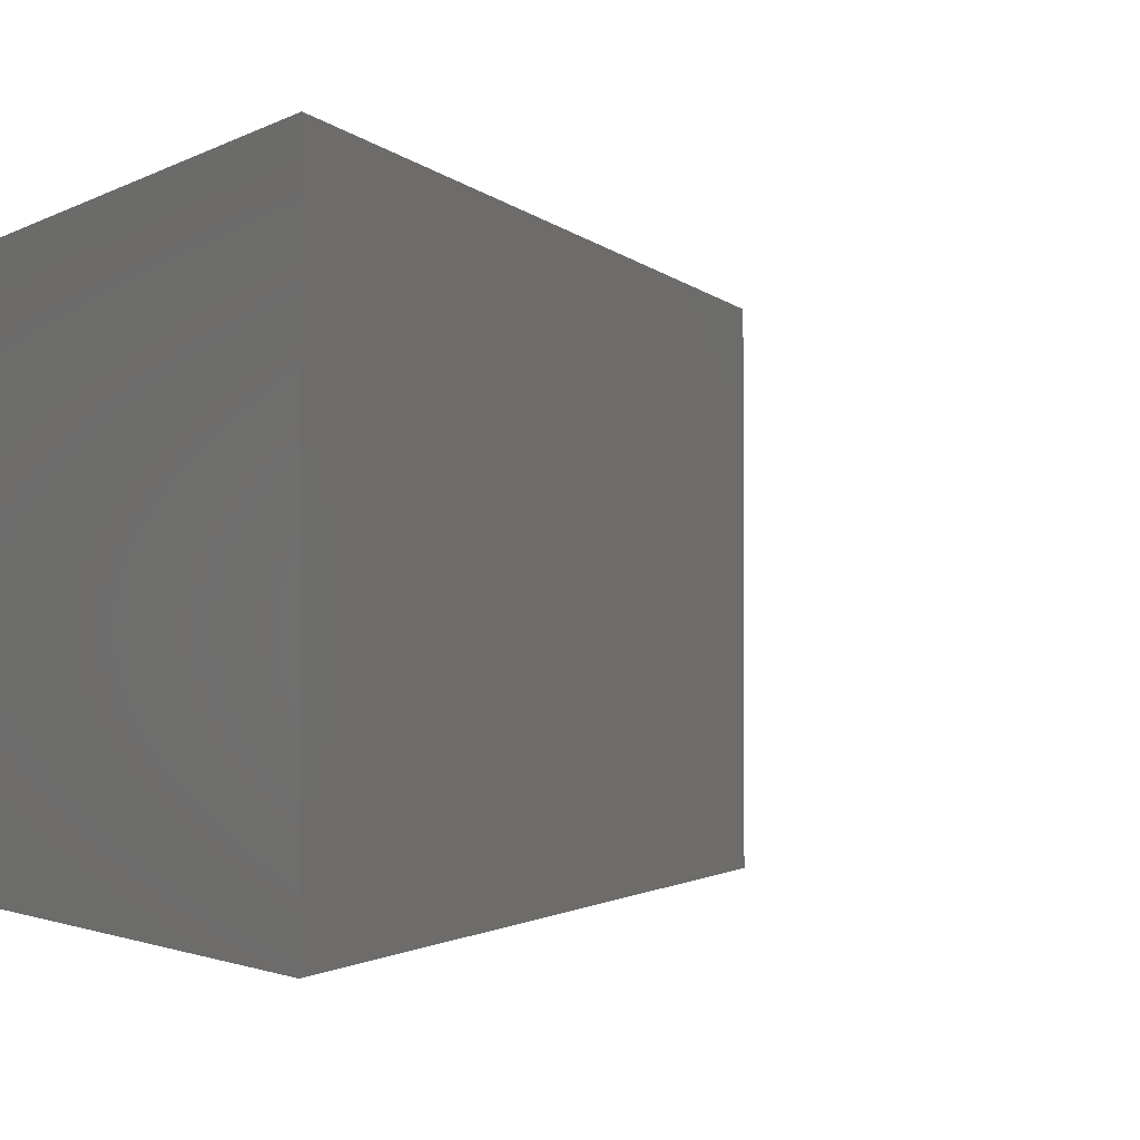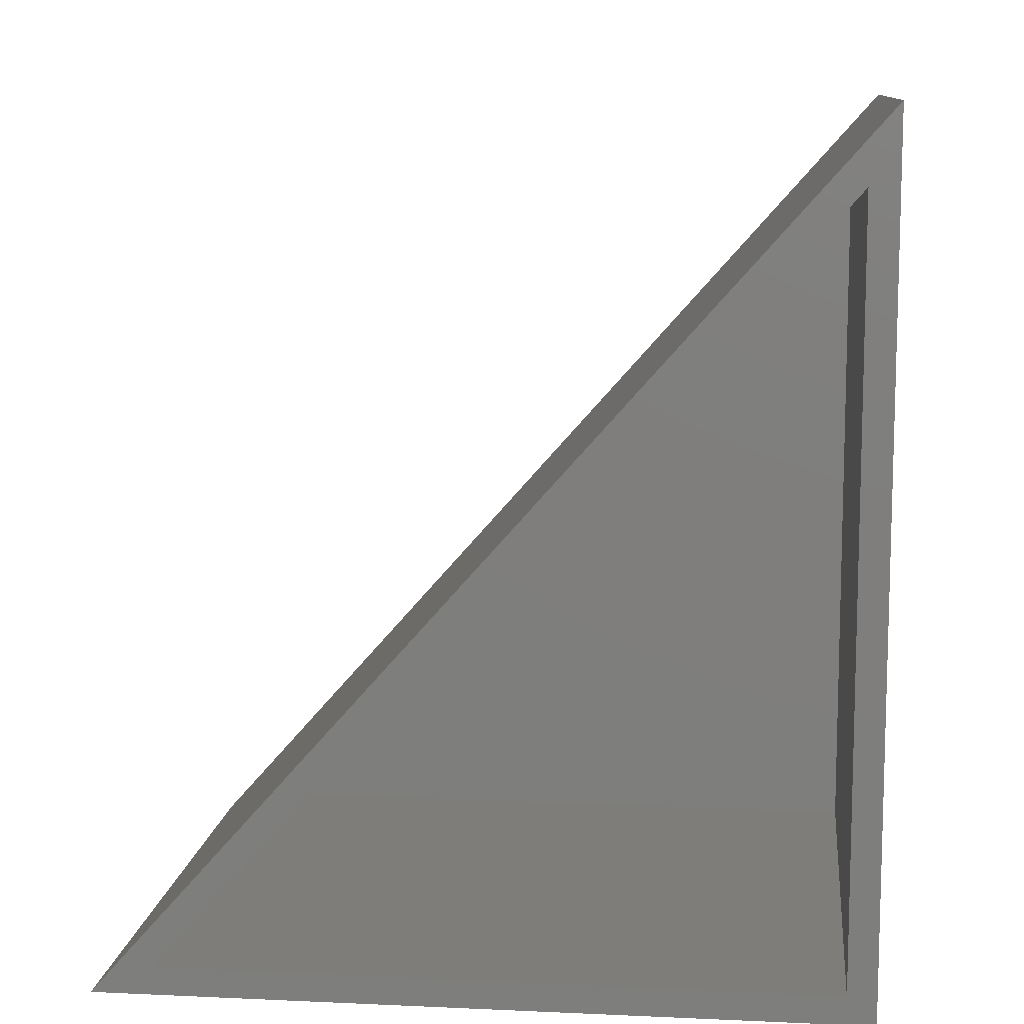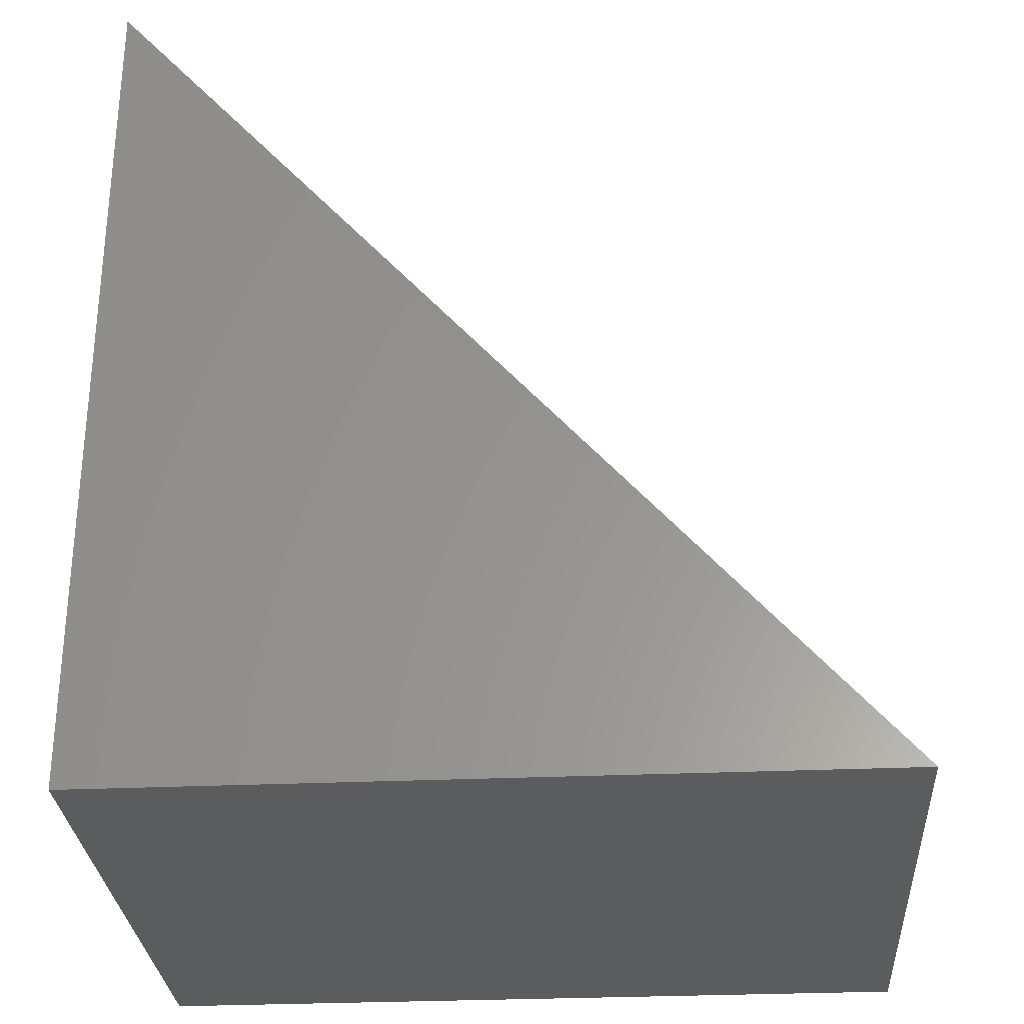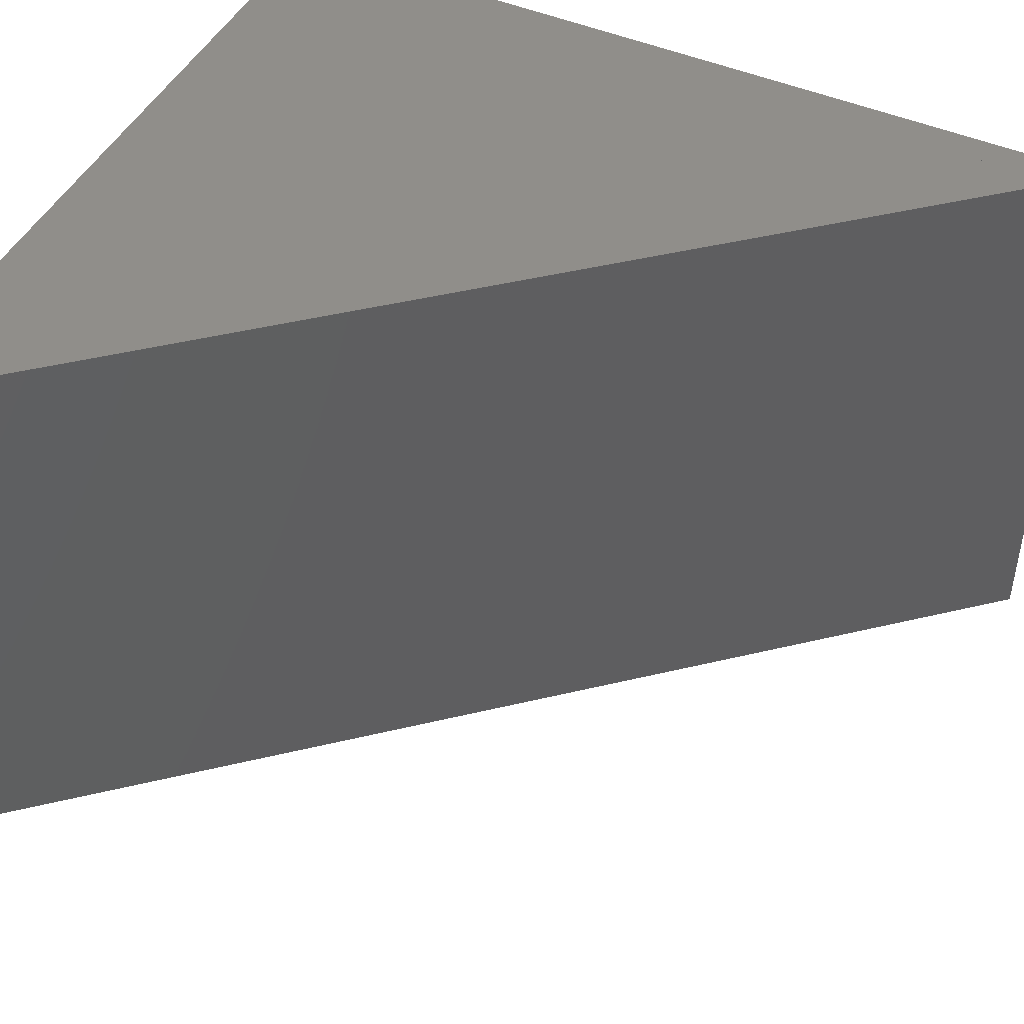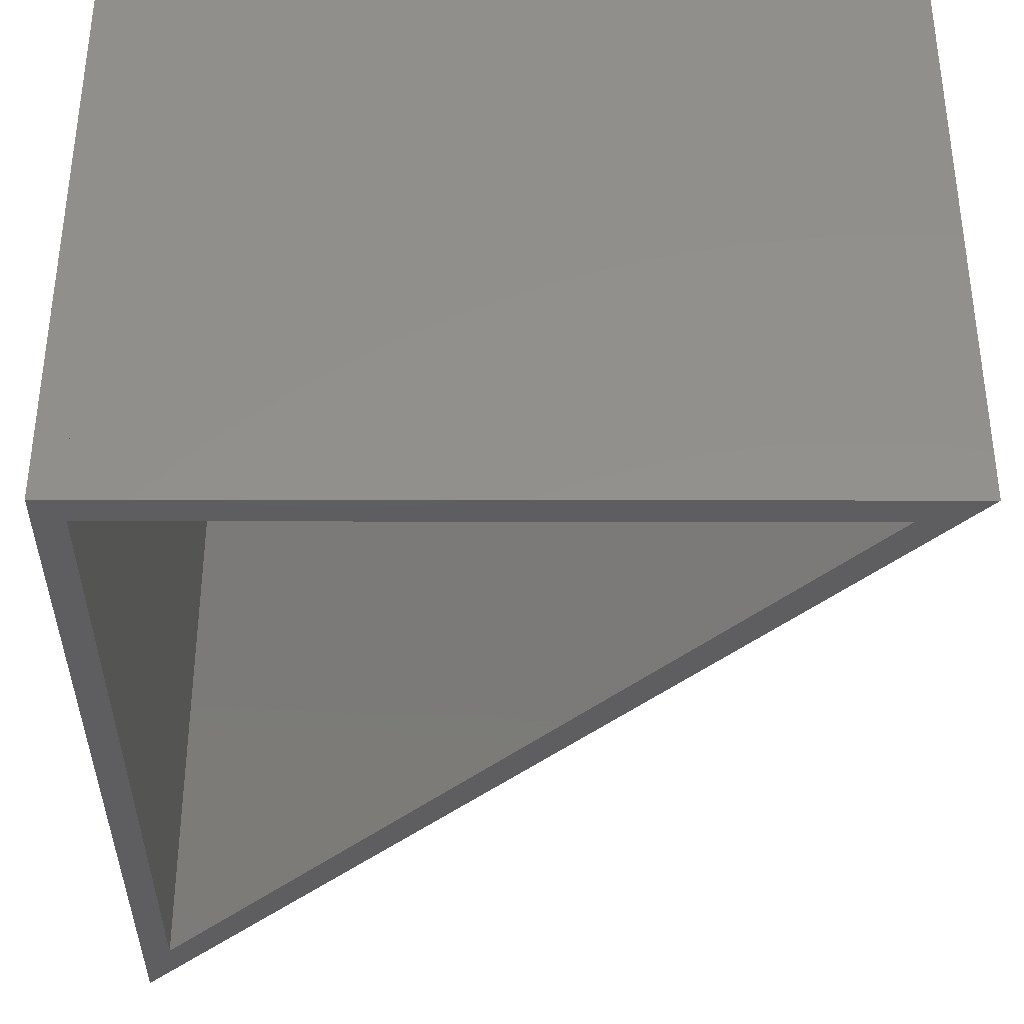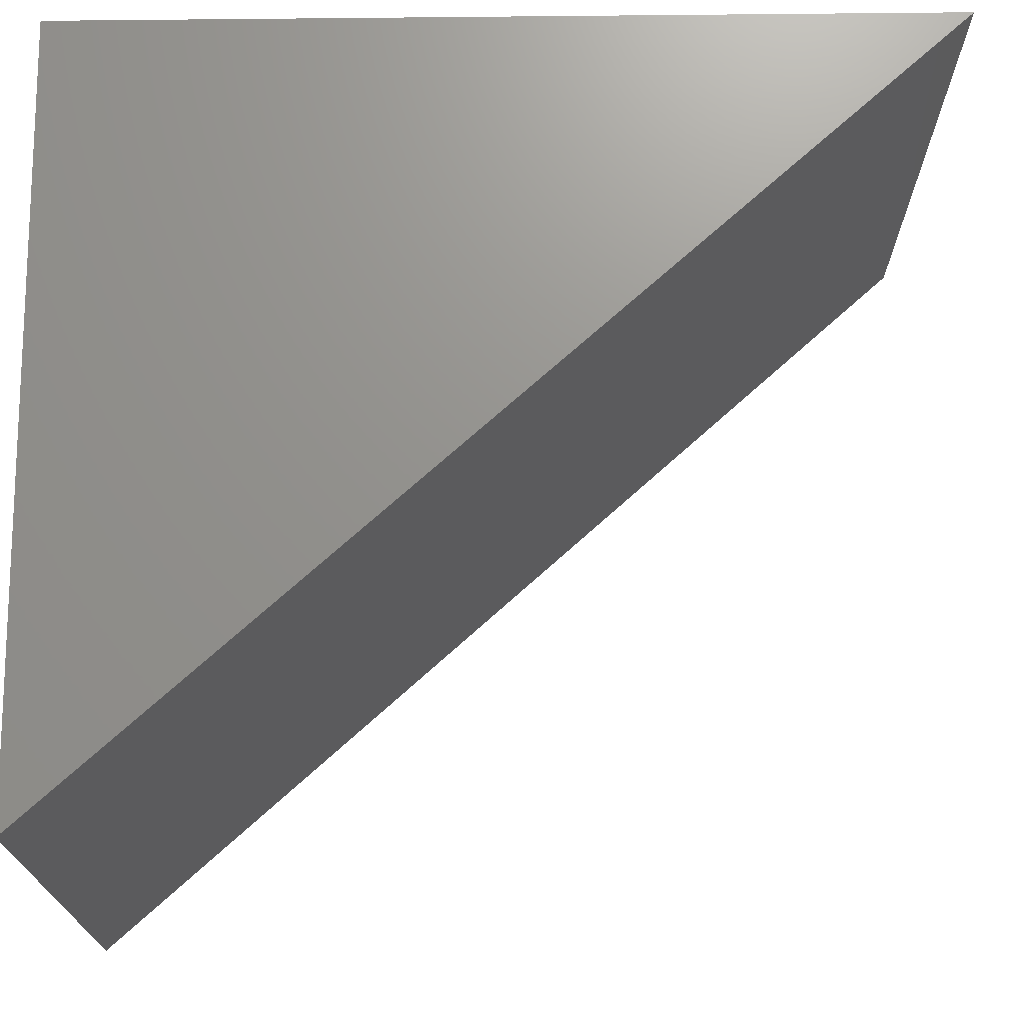
<metadata>
{"format":"stl","ext":"stl","renderer":"f3d","projection":"perspective","resolution":1024,"background":"white","views":[{"elev":-2.0,"azim":60.5,"up":"+Z"},{"elev":10.4,"azim":-173.5,"up":"+Y"},{"elev":-29.4,"azim":3.8,"up":"+Y"},{"elev":46.6,"azim":116.2,"up":"+Z"},{"elev":-36.0,"azim":-0.1,"up":"+Z"},{"elev":71.4,"azim":89.4,"up":"+Z"}]}
</metadata>
<code>
# stl→obj: 24 verts, 44 faces
v 0 0 0.01562
v 0.01562 0 0.01562
v 0 0 0.3281
v 0.01562 0 0.3125
v 0.01562 0 0.3281
v 0 0.4688 0.3281
v 0.01562 0.4511 0.3281
v 0.01562 0.4275 0.01562
v 0.01562 0.4511 0.01562
v 0 0.4688 0.01562
v 0.4145 0 0
v 0.375 0 0
v 0.375 0.01562 0
v 0.3798 0.01562 0
v 0.01562 0.4275 0
v 0 0.4688 0
v 0 0 0
v 0.01562 0.01562 0
v 0.375 0.01562 0.3125
v 0.3798 0.01562 0.3125
v 0.01562 0.01562 0.3125
v 0.01562 0.4275 0.3125
v 0.375 0 0.3281
v 0.4145 0 0.3281
f 1 2 3
f 3 2 4
f 3 4 5
f 3 5 6
f 6 5 7
f 7 5 4
f 7 4 2
f 7 2 8
f 7 8 9
f 7 9 6
f 6 9 10
f 6 10 3
f 3 10 1
f 9 8 10
f 10 8 2
f 10 2 1
f 11 12 13
f 11 13 14
f 11 14 15
f 11 15 16
f 12 17 13
f 13 17 18
f 17 16 18
f 18 16 15
f 19 20 13
f 13 20 14
f 21 19 18
f 18 19 13
f 20 22 14
f 14 22 15
f 22 21 15
f 15 21 18
f 21 22 19
f 22 20 19
f 23 6 3
f 23 24 6
f 6 16 3
f 3 16 17
f 24 11 6
f 6 11 16
f 23 12 24
f 24 12 11
f 3 17 23
f 23 17 12

</code>
